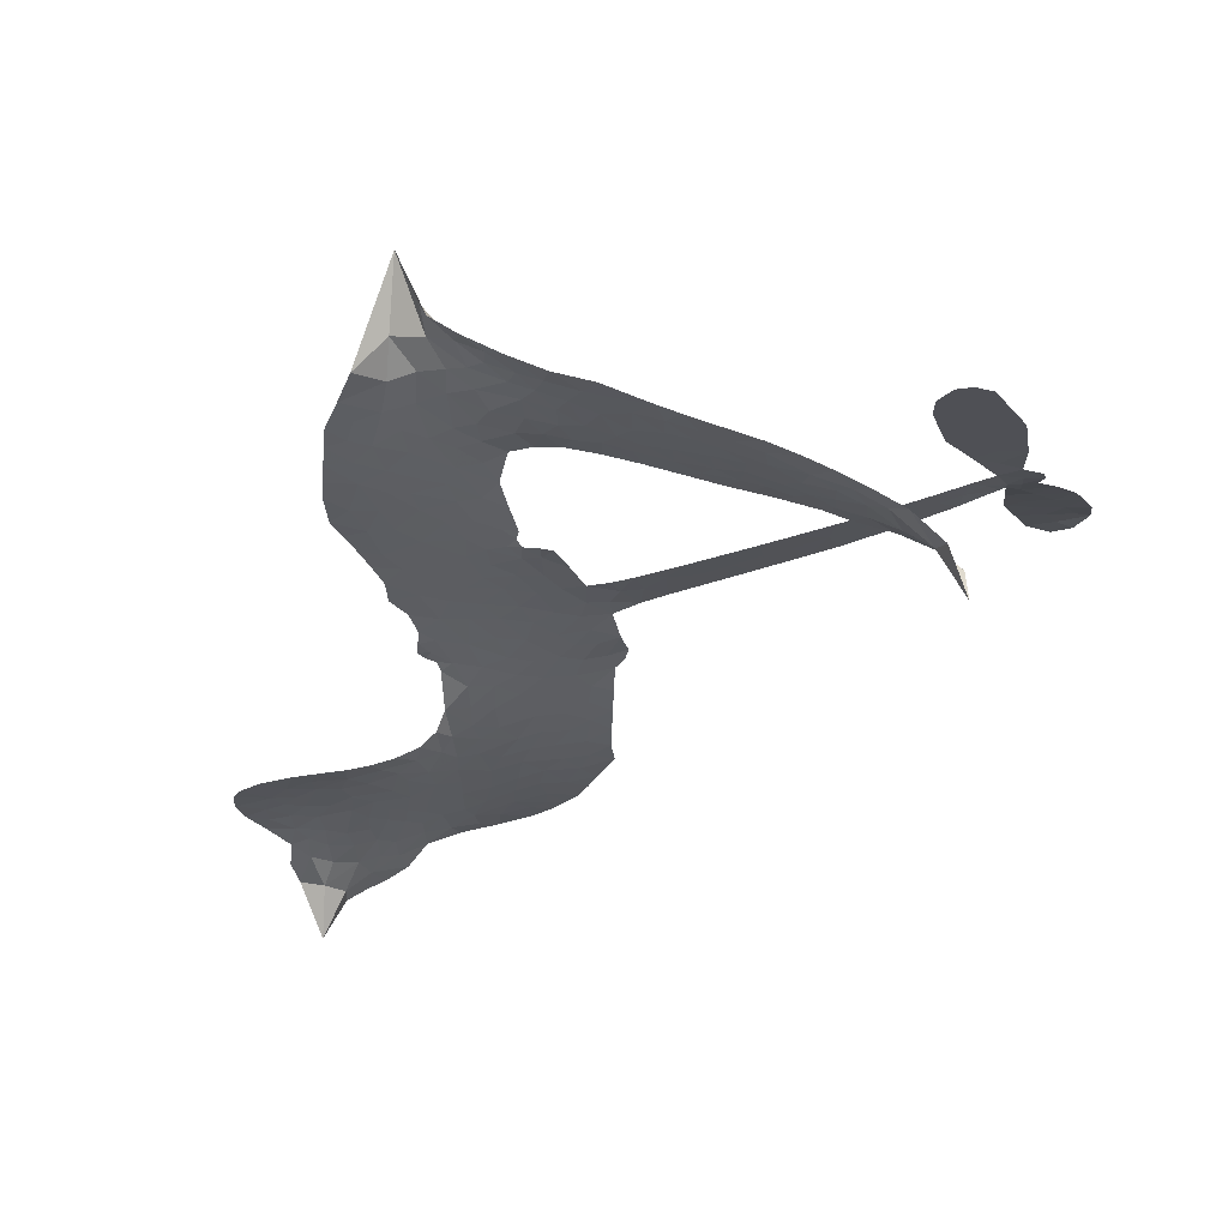
<metadata>
{"format":"obj","ext":"obj","renderer":"f3d","projection":"perspective","resolution":1024,"background":"white","views":[{"elev":-19.4,"azim":15.1,"up":"+Z"}]}
</metadata>
<code>
v -6.903 0.6181 0.2257
v -6.882 0.6936 0.2142
v -6.844 0.7614 0.1893
v -6.868 0.8199 0.1564
v -6.865 0.8761 0.1258
v -6.83 0.9501 0
v -6.789 0.9954 0.102
v -6.743 1.021 0.135
v -6.699 1.028 0.1547
v -6.636 1.013 0.1819
v -6.573 0.9677 0.2241
v -6.505 1.017 0.2597
v -6.409 1.039 0.2811
v -6.329 1.037 0.2947
v -6.267 1.015 0.3046
v -6.188 0.9652 0.3194
v -6.058 0.8124 0.357
v -6.049 0.7464 0.3705
v -5.97 0.487 0.4716
v -5.944 0.4755 0.486
v -5.929 0.4522 0.5
v -5.921 0.2863 0.5272
v -5.409 0.2285 0.6118
v -5.062 0.1681 0.6795
v -5.05 0.175 0.6864
v -5.074 0.3568 0.7179
v -5.046 0.5255 0.7338
v -4.998 0.5904 0.7382
v -4.948 0.5852 0.741
v -4.905 0.542 0.75
v -4.894 0.4442 0.73
v -4.916 0.3189 0.7164
v -4.984 0.1797 0.6913
v -4.965 0.1487 0.6867
v -4.965 0.1173 0.6845
v -5.003 0.07308 0.6806
v -4.982 -0.01769 0.6797
v -4.971 -0.15 0.6797
v -5.01 -0.3226 0.6797
v -5.046 -0.354 0.6797
v -5.084 -0.3529 0.6797
v -5.125 -0.3081 0.6797
v -5.14 -0.2476 0.6797
v -5.134 -0.1118 0.6797
v -5.057 0.08776 0.6784
v -5.943 0.1513 0.5463
v -5.972 0.005374 0.5748
v -5.996 -0.009951 0.5774
v -6.04 -0.00115 0.5876
v -6.046 -0.01804 0.6008
v -6.036 -0.03488 0.6103
v -6.038 -0.1658 0.669
v -5.997 -0.2383 0.7013
v -5.883 -0.2528 0.6935
v -5.553 -0.2281 0.5832
v -5.451 -0.2307 0.546
v -5.361 -0.2473 0.5055
v -5.302 -0.2389 0.4795
v -5.129 -0.2921 0.3786
v -5.084 -0.3333 0.324
v -5.073 -0.3729 0.25
v -5.101 -0.4183 0.3476
v -5.163 -0.4587 0.4048
v -5.412 -0.5299 0.5381
v -5.613 -0.5579 0.6229
v -5.712 -0.5955 0.662
v -5.806 -0.5942 0.6969
v -5.977 -0.613 0.7854
v -6.046 -0.6074 0.8353
v -6.125 -0.5817 1
v -6.237 -0.5056 0.7852
v -6.333 -0.3921 0.7241
v -6.41 -0.1954 0.6592
v -6.426 -0.1149 0.64
v -6.378 0.09744 0.5732
v -6.39 0.1553 0.5548
v -6.361 0.2038 0.5366
v -6.355 0.2523 0.5138
v -6.38 0.3214 0.488
v -6.37 0.3434 0.4836
v -6.346 0.3536 0.475
v -6.342 0.3744 0.4601
v -6.362 0.4635 0.3966
v -6.393 0.4975 0.3579
v -6.435 0.5037 0.3262
v -6.639 0.4241 0.2586
v -6.704 0.4127 0.2511
v -6.788 0.4214 0.2439
v -6.847 0.4509 0.2394
v -6.878 0.4855 0.2368
v -6.9 0.5486 0.2319
v -5.5 0.1196 0.5994
v -5.044 0.1491 0.682
v -6.31 0.3567 0.4707
v -6.073 0.003025 0.5938
v -6.037 -0.1003 0.6381
v -6.348 0.3205 0.4874
v -5.975 0.4392 0.4858
v -5.957 0.07813 0.5622
v -5.279 0.1037 0.6359
v -5.016 0.1691 0.688
v -5.168 0.09576 0.6569
v -5.113 0.09176 0.6682
v -6.367 0.2872 0.4976
v -6.052 0.03959 0.5788
v -5.062 0.2659 0.7066
v -5.007 0.127 0.6836
v -5.023 0.2248 0.6984
v -5.131 -0.3678 0.3594
v -5.063 -0.2979 0.6797
v -6.296 0.4259 0.4356
v -6.071 -0.04435 0.6142
v -6.326 0.2837 0.5014
v -6.801 0.5239 0.2382
v -6.708 0.9463 0.1552
v -6.405 0.5751 0.3324
v -5.925 0.3692 0.5019
v -6.007 0.03407 0.574
v -5.235 0.1983 0.6416
v -5.149 0.1832 0.6585
v -6.126 0.05977 0.5787
v -6.057 0.4739 0.4567
v -6.294 0.2204 0.5268
v -6.32 0.5359 0.378
v -6.022 0.1025 0.5604
v -5.084 0.1279 0.6737
v -6.155 -0.02308 0.6088
v -5.133 0.1366 0.6633
v -5.184 0.1451 0.6528
v -6.317 0.1419 0.5563
v -5.317 -0.3474 0.4835
v -5.095 -0.01202 0.6798
v -4.979 0.5263 0.7367
v -4.95 0.2493 0.7065
v -4.99 -0.2363 0.6797
v -6.767 0.842 0.1614
v -5.223 0.09975 0.6462
v -5.325 -0.2912 0.4878
v -5.045 0.0259 0.6796
v -5.421 -0.3335 0.5314
v -5.216 -0.2655 0.436
v -5.263 -0.311 0.4558
v -6.337 0.9163 0.2996
v -6.002 -0.4915 0.7746
v -6.838 0.5859 0.2303
v -6.69 0.523 0.2508
v -6.769 0.9364 0.111
v -6.184 0.3667 0.4757
v -6.141 -0.1318 0.6496
v -5.06 0.4412 0.7265
v -5.002 0.2832 0.709
v -6.813 0.8084 0.1686
v -6.745 0.7285 0.2103
v -6.76 0.7845 0.189
v -6.653 0.7826 0.2197
v -6.706 0.8203 0.1922
v -5.287 -0.4944 0.4788
v -5.195 -0.3343 0.4135
v -6.316 0.9755 0.2993
v -6.17 0.7649 0.3529
v -6.007 -0.5556 0.8021
v -6.68 0.4658 0.2536
v -6.538 0.4643 0.2803
v -6.746 0.4837 0.2454
v -6.248 0.3799 0.4638
v -6.084 -0.1326 0.6517
v -6.113 -0.2224 0.6851
v -6.705 0.7658 0.2092
v -6.659 0.6764 0.2398
v -6.623 0.8795 0.2106
v -6.718 0.8831 0.1665
v -6.389 0.9683 0.2852
v -6.256 0.9205 0.3145
v -6.107 0.7728 0.3597
v -5.892 -0.6042 0.7377
v -6.079 -0.5171 0.8371
v -6.257 0.306 0.4939
v -6.192 0.4894 0.4282
v -6.655 0.836 0.2071
v -6.575 0.8117 0.2406
v -6.123 0.8889 0.3381
v -6.306 0.4815 0.4059
v -5.957 -0.5274 0.7629
v -5.909 -0.4333 0.7213
v -6.235 0.4427 0.4387
v -6.146 0.8268 0.3449
v -6.01 0.6166 0.4135
v -6.258 0.5085 0.4069
v -6.195 0.8807 0.329
v -6.242 0.6353 0.3697
v -6.124 0.6565 0.3864
v -6.267 0.5743 0.3811
v -6.1 0.7122 0.3747
v -6.184 0.574 0.4007
v -6.336 0.6404 0.3427
v -6.03 0.6814 0.3907
v -6.318 0.5898 0.3617
v -6.068 0.6343 0.4009
v -6.118 0.5887 0.408
v -6.056 0.57 0.4239
v -6.103 0.5229 0.4322
v -5.99 0.5518 0.4395
v -6.128 0.453 0.4521
v -6.033 0.5215 0.4445
v -6.369 0.5401 0.3566
v -6.121 0.01103 0.5947
v -6.171 0.02945 0.5908
v -6.201 0.1262 0.5591
v -6.254 -0.02597 0.6117
v -4.933 0.4895 0.7369
v -4.994 0.4595 0.7299
v -5.01 0.3896 0.722
v -6.745 0.5997 0.2361
v -6.746 0.5417 0.2418
v -6.054 0.3242 0.5029
v -6.811 0.698 0.211
v -6.51 0.5781 0.2908
v -6.054 -0.2233 0.6893
v -6.084 -0.3287 0.7251
v -6.039 -0.2847 0.7096
v -6.093 -0.2742 0.705
v -6.194 -0.2828 0.7037
v -6.14 -0.3098 0.7171
v -5.993 -0.3753 0.7315
v -6.213 -0.3909 0.7473
v -6.031 -0.3375 0.7248
v -6.07 -0.4137 0.7615
v -5.962 -0.306 0.71
v -6.188 -0.3399 0.7274
v -6.372 -0.294 0.6901
v -6.14 -0.3955 0.7569
v -6.637 0.9453 0.1933
v -6.67 0.9041 0.1846
v -6.448 0.9904 0.2717
v -6.504 0.9434 0.2538
v -6.44 0.9236 0.2745
v -6.496 0.8548 0.2617
v -6.228 0.99 0.3118
v -6.269 0.9675 0.3078
v -6.076 -0.567 0.8842
v -6.158 -0.5095 0.8518
v -6.588 0.7258 0.2505
v -6.156 0.9271 0.3281
v -6.29 0.8006 0.3236
v -6.255 0.1655 0.5464
v -6.264 0.09176 0.5721
v -6.163 0.2387 0.5222
v -6.228 0.2284 0.5242
v -6.189 0.185 0.5395
v -6.123 0.1409 0.5533
v -6.309 -0.133 0.6463
v -5.022 0.3351 0.7155
v -4.966 0.3509 0.7185
v -4.905 0.3816 0.7232
v -4.949 0.4215 0.7269
v -6.789 0.5734 0.2347
v -6.796 0.6363 0.2253
v -6.738 0.6642 0.2266
v -5.981 0.3253 0.5093
v -6.073 0.3985 0.4783
v -6.795 0.7471 0.1974
v -6.458 0.5558 0.3121
v -6.457 0.6322 0.3038
v -6.487 0.4841 0.2987
v -6.608 0.5078 0.2655
v -6.531 0.5229 0.2851
v -6.581 0.5729 0.2703
v -6.551 0.6507 0.2714
v -6.054 -0.4675 0.7878
v -6.006 -0.4327 0.7543
v -6.117 -0.456 0.7952
v -6.182 -0.4491 0.7847
v -5.924 -0.3646 0.7124
v -5.718 -0.2421 0.6428
v -5.903 -0.309 0.7002
v -5.858 -0.3569 0.6932
v -5.801 -0.2479 0.6703
v -5.841 -0.4229 0.6962
v -5.867 -0.4822 0.7136
v -5.738 -0.3608 0.6548
v -5.845 -0.2983 0.6848
v -5.922 -0.4859 0.7373
v -5.834 -0.537 0.7058
v -5.799 -0.3768 0.6767
v -5.781 -0.3108 0.666
v -5.757 -0.5361 0.6752
v -5.721 -0.3027 0.6458
v -5.748 -0.4487 0.6647
v -5.627 -0.3613 0.6146
v -5.805 -0.4727 0.6883
v -5.635 -0.2354 0.6131
v -5.682 -0.3455 0.6342
v -5.695 -0.4093 0.6426
v -5.639 -0.2991 0.6166
v -5.672 -0.4934 0.6397
v -5.555 -0.3142 0.5857
v -5.94 -0.2458 0.7027
v -6.558 0.9011 0.2353
v -6.605 0.7722 0.2374
v -6.639 0.7333 0.2343
v -6.554 0.7647 0.2548
v -6.521 0.8074 0.2592
v -6.528 0.7082 0.2708
v -6.425 0.7874 0.2913
v -6.498 0.756 0.2734
v -6.461 0.6995 0.2928
v -6.399 0.6694 0.3173
v -6.383 0.6208 0.3315
v -6.335 0.727 0.3253
v -6.408 0.7292 0.3044
v -6.255 0.8553 0.3226
v -6.317 0.8571 0.3098
v -6.226 0.7974 0.337
v -6.392 0.8649 0.291
v -6.358 0.8028 0.3071
v -6.261 0.7322 0.3424
v -6.213 0.06907 0.5786
v -6.258 0.03299 0.5919
v -6.403 -0.009241 0.6113
v -6.324 0.05446 0.5866
v -6.391 0.04408 0.5936
v -6.351 0.006559 0.6036
v -6.357 -0.07185 0.628
v -6.156 0.1017 0.5663
v -6.081 0.09841 0.5645
v -6.056 0.1665 0.5454
v -6.371 -0.1455 0.6483
v -6.259 -0.3167 0.7103
v -6.853 0.6449 0.2217
v -5.981 0.3824 0.4951
v -6.131 0.3942 0.472
v -6.18 0.427 0.4535
v -6.127 0.3217 0.4968
v -6.028 0.428 0.4769
v -6.589 0.4442 0.2675
v -6.507 0.628 0.2876
v -6.603 0.672 0.2543
v -6.636 0.6124 0.2533
v -6.693 0.6269 0.2406
v -5.701 -0.541 0.6543
v -5.626 -0.435 0.6182
v -6.546 0.8528 0.2449
v -6.445 0.8707 0.2761
v -6.295 0.683 0.3446
v -6.296 -0.07136 0.6271
v -6.225 -0.1204 0.6437
v -6.415 -0.06215 0.6271
v -6 0.1565 0.5475
v -5.963 0.2238 0.5353
v -6.107 0.2055 0.5342
v -6.038 0.2435 0.5264
v -6.03 0.3688 0.4925
v -6.19 0.2996 0.4999
v -6.642 0.5549 0.2572
v -5.608 -0.4952 0.6153
v -5.512 -0.5441 0.5793
v -5.514 -0.4333 0.5739
v -5.562 -0.5511 0.6006
v -5.545 -0.4911 0.5895
v -5.479 -0.4878 0.5625
v -5.57 -0.4413 0.5968
v -5.55 -0.3792 0.5858
v -5.43 -0.418 0.538
v -5.49 -0.341 0.561
v -5.46 -0.2895 0.5482
v -5.406 -0.2799 0.525
v -5.502 -0.2295 0.5649
v -5.722 0.1355 0.5668
v -5.665 0.2575 0.5732
v -5.989 0.2715 0.5228
v -6.096 0.2677 0.5162
v -5.423 -0.4744 0.5385
v -5.348 -0.436 0.5021
v -5.35 -0.5122 0.5102
v -5.251 -0.3872 0.4493
v -5.513 -0.2817 0.569
v -5.833 0.1434 0.5522
v -5.305 -0.401 0.4787
v -5.225 -0.4765 0.4437
v -5.266 -0.4403 0.4618
v -5.207 -0.4225 0.4252
v -5.793 0.2719 0.5547
v -5.915 0.2368 0.5374
v -5.857 0.2791 0.5441
v -5.067 -0.2196 0.6797
v -5.019 -0.1843 0.6797
v -5.044 -0.09742 0.6797
v -5.137 -0.1797 0.6797
v -5.077 -0.156 0.6797
v -6.806 0.8881 0.1157
v -6.123 -0.0741 0.6274
v -6.183 -0.07734 0.6288
v -6.181 0.6354 0.3826
v -6.173 0.6999 0.3671
v -6.156 0.5283 0.4213
v -6.285 -0.4491 0.7518
v -6.273 -0.39 0.7348
v -5.59 -0.2701 0.5978
v -6.324 -0.221 0.6725
v -6.255 -0.2438 0.685
v -6.189 -0.2042 0.6748
v -6.275 -0.1846 0.6639
v -6.144 -0.1823 0.6685
v -6.227 -0.1713 0.6614
v -5.478 -0.3932 0.5572
v -5.374 -0.3777 0.5116
v -5.368 -0.3242 0.5075
v -5.832 0.2136 0.5506
v -5.888 0.1473 0.5468
v -5.774 0.1781 0.5592
v -5.729 0.2647 0.564
v -5.611 0.1276 0.5828
v -5.712 0.2008 0.5674
v -5.666 0.1315 0.5747
v -5.537 0.243 0.5922
v -5.634 0.1942 0.5786
v -5.566 0.1804 0.5888
v -5.601 0.2502 0.5826
v -5.556 0.1236 0.591
v -4.976 -0.08384 0.6797
v -5.04 -0.03667 0.6797
v -5.114 -0.06191 0.6797
v -6.227 0.6889 0.3594
v -6.391 -0.2448 0.6737
v -6.312 -0.283 0.6931
v -6.353 -0.3431 0.7075
v -6.301 -0.3457 0.7149
v -5.881 0.1981 0.545
v -5.322 0.2134 0.6259
v -5.286 0.1643 0.6334
v -5.389 0.1117 0.6169
v -5.334 0.1077 0.6262
v -5.358 0.164 0.6213
v -5.421 0.1665 0.6111
v -5.473 0.2358 0.6019
v -5.504 0.1818 0.5981
v -5.891 -0.5327 0.7309
v -5.938 -0.5769 0.7601
f 112 206 391
f 186 160 174
f 75 130 76
f 203 122 201
f 105 121 206
f 45 107 93
f 51 50 112
f 123 78 77
f 89 88 114
f 125 118 99
f 1 91 145
f 162 164 87
f 25 108 106
f 43 42 110
f 80 79 97
f 126 93 24
f 58 138 142
f 179 299 180
f 128 129 102
f 105 125 325
f 52 166 167
f 143 159 172
f 240 176 70
f 142 138 131
f 176 240 161
f 223 231 219
f 59 158 109
f 95 112 50
f 117 21 98
f 113 94 97
f 97 104 113
f 104 78 113
f 349 383 22
f 166 112 391
f 105 95 49
f 74 73 327
f 51 112 96
f 82 94 111
f 107 34 101
f 52 218 53
f 323 345 322
f 203 260 122
f 90 89 114
f 167 221 218
f 145 256 257
f 91 90 114
f 298 232 170
f 98 19 334
f 282 183 437
f 77 76 130
f 4 3 152
f 152 5 4
f 56 365 366
f 45 126 103
f 115 9 8
f 8 7 147
f 45 139 36
f 106 151 252
f 147 7 6
f 381 158 375
f 114 145 91
f 246 208 245
f 136 154 156
f 10 9 115
f 19 122 334
f 205 83 124
f 17 174 18
f 84 205 116
f 165 111 94
f 182 83 111
f 162 146 164
f 239 15 159
f 206 207 127
f 129 137 102
f 236 234 235
f 350 250 326
f 172 159 14
f 180 302 342
f 126 45 93
f 322 318 320
f 239 238 15
f 211 150 212
f 5 152 390
f 136 152 154
f 25 93 101
f 31 30 210
f 107 45 36
f 124 192 197
f 161 183 144
f 119 430 137
f 120 119 129
f 296 364 376
f 359 361 355
f 287 274 285
f 363 373 406
f 276 285 281
f 50 49 95
f 53 218 220
f 275 54 297
f 49 48 118
f 126 128 103
f 274 287 294
f 58 57 138
f 78 123 113
f 407 406 131
f 118 105 49
f 375 158 142
f 68 161 69
f 61 109 62
f 421 139 132
f 109 60 59
f 166 52 96
f 423 394 160
f 60 109 61
f 348 349 351
f 85 84 116
f 141 58 142
f 162 87 86
f 43 110 385
f 134 32 151
f 386 385 135
f 110 42 41
f 110 135 385
f 102 103 128
f 57 366 407
f 40 110 41
f 40 39 110
f 421 387 420
f 119 137 129
f 141 158 59
f 37 36 139
f 105 206 95
f 47 118 48
f 94 81 97
f 95 206 112
f 430 433 432
f 432 100 430
f 413 416 369
f 82 81 94
f 177 165 94
f 98 20 19
f 98 21 20
f 97 79 104
f 63 62 109
f 108 151 106
f 117 330 259
f 210 133 211
f 93 107 101
f 83 82 111
f 259 22 117
f 348 99 46
f 47 99 118
f 24 93 25
f 132 139 45
f 35 34 107
f 126 24 128
f 101 34 33
f 118 125 105
f 130 123 77
f 115 8 147
f 128 24 120
f 108 101 33
f 27 133 28
f 108 33 134
f 255 253 254
f 185 111 165
f 28 133 29
f 133 30 29
f 129 128 120
f 110 39 135
f 159 15 14
f 145 114 256
f 193 160 394
f 101 108 25
f 389 388 385
f 36 35 107
f 168 154 153
f 81 80 97
f 372 373 363
f 151 108 134
f 214 114 164
f 145 257 329
f 163 265 335
f 179 233 171
f 390 6 5
f 147 390 171
f 113 123 177
f 177 123 248
f 209 346 392
f 397 396 225
f 261 154 152
f 27 150 211
f 253 252 151
f 152 136 390
f 3 2 216
f 168 169 300
f 261 152 3
f 168 156 154
f 261 153 154
f 234 236 172
f 179 156 155
f 147 171 115
f 64 374 372
f 375 380 381
f 141 142 158
f 142 131 375
f 172 14 13
f 143 173 239
f 308 205 197
f 196 198 187
f 283 175 67
f 161 144 176
f 264 266 163
f 214 146 213
f 85 262 264
f 262 85 116
f 114 88 164
f 87 164 88
f 177 94 113
f 332 148 331
f 112 166 96
f 166 149 403
f 346 209 345
f 223 219 221
f 169 168 153
f 155 156 168
f 265 162 86
f 162 265 146
f 179 180 170
f 11 10 232
f 136 156 171
f 171 156 179
f 12 234 13
f 172 13 234
f 173 311 189
f 189 311 313
f 16 173 189
f 200 198 199
f 288 280 284
f 183 282 144
f 270 184 224
f 70 176 241
f 245 248 123
f 148 165 177
f 188 194 192
f 188 182 185
f 179 155 299
f 179 170 233
f 299 300 242
f 301 302 180
f 188 192 124
f 17 181 186
f 83 182 124
f 438 161 68
f 437 283 279
f 288 290 286
f 220 226 228
f 332 165 148
f 188 185 178
f 17 186 174
f 189 186 181
f 174 193 18
f 185 182 111
f 202 187 200
f 182 188 124
f 16 189 243
f 311 173 312
f 189 313 186
f 194 190 192
f 18 193 196
f 194 188 178
f 190 195 197
f 160 193 174
f 198 196 193
f 122 204 201
f 393 194 199
f 160 313 316
f 304 314 343
f 190 197 192
f 198 193 191
f 197 195 308
f 199 191 393
f 198 191 199
f 395 194 178
f 198 200 187
f 201 200 199
f 204 19 202
f 395 199 194
f 201 395 203
f 332 178 185
f 204 202 200
f 260 331 333
f 201 204 200
f 19 204 122
f 83 205 84
f 197 205 124
f 207 206 121
f 206 127 391
f 324 317 207
f 130 320 246
f 250 350 249
f 123 130 245
f 127 207 209
f 207 121 324
f 30 133 210
f 133 27 211
f 150 26 212
f 210 211 255
f 252 212 26
f 253 255 212
f 146 354 339
f 258 153 216
f 146 214 164
f 256 214 213
f 353 247 333
f 348 46 349
f 2 1 329
f 216 257 258
f 307 263 308
f 354 267 338
f 52 167 218
f 221 220 218
f 221 167 223
f 269 270 227
f 219 226 220
f 53 220 228
f 167 222 223
f 219 220 221
f 402 400 404
f 328 225 229
f 222 229 223
f 269 227 271
f 226 227 224
f 224 273 228
f 397 72 396
f 71 70 241
f 227 226 219
f 226 224 228
f 223 229 231
f 144 269 176
f 273 224 184
f 297 53 228
f 399 251 327
f 231 229 225
f 400 402 399
f 426 427 425
f 71 241 272
f 219 231 227
f 10 115 232
f 233 115 171
f 170 232 233
f 115 233 232
f 11 235 12
f 234 12 235
f 11 232 298
f 236 143 172
f 235 11 298
f 235 237 343
f 299 301 180
f 237 302 304
f 143 239 159
f 173 16 238
f 173 238 239
f 70 69 240
f 161 240 69
f 176 269 271
f 271 231 272
f 338 268 337
f 262 263 217
f 314 312 143
f 189 181 243
f 316 313 244
f 246 245 130
f 249 248 245
f 319 322 321
f 318 207 317
f 250 249 208
f 215 260 333
f 249 245 208
f 248 247 353
f 250 208 324
f 247 248 249
f 325 250 324
f 325 326 250
f 230 399 424
f 400 222 401
f 106 252 26
f 253 151 32
f 255 254 31
f 212 252 253
f 210 255 31
f 253 32 254
f 212 255 211
f 214 256 114
f 257 256 213
f 257 213 258
f 216 2 329
f 339 258 213
f 169 153 258
f 330 117 98
f 326 351 350
f 331 260 203
f 259 330 352
f 3 216 261
f 153 261 216
f 263 262 116
f 266 264 262
f 310 304 305
f 301 242 303
f 265 266 267
f 266 262 217
f 267 266 217
f 265 163 266
f 268 267 217
f 268 338 267
f 263 336 217
f 268 303 337
f 270 269 144
f 227 231 271
f 270 144 282
f 227 270 224
f 272 231 225
f 176 271 241
f 272 225 396
f 241 271 272
f 184 278 276
f 228 273 275
f 276 284 285
f 285 274 277
f 273 276 275
f 284 276 278
f 184 276 273
f 54 275 281
f 175 283 437
f 276 281 275
f 279 184 282
f 278 184 279
f 437 279 282
f 290 288 284
f 376 398 296
f 277 54 281
f 282 184 270
f 438 183 161
f 66 286 67
f 67 286 283
f 279 290 278
f 284 280 285
f 285 280 287
f 277 281 285
f 340 65 295
f 278 290 284
f 292 287 280
f 294 287 292
f 340 286 66
f 341 293 295
f 292 280 293
f 358 359 355
f 279 283 290
f 286 290 283
f 293 280 288
f 291 294 398
f 294 292 289
f 295 293 288
f 289 292 293
f 294 289 296
f 294 291 274
f 340 288 286
f 293 341 289
f 361 362 341
f 365 376 364
f 342 170 180
f 275 297 228
f 237 235 298
f 300 299 155
f 301 299 242
f 168 300 155
f 337 300 169
f 242 337 303
f 342 302 237
f 305 301 303
f 311 312 244
f 336 303 268
f 307 310 306
f 301 305 302
f 305 303 306
f 303 336 306
f 304 302 305
f 307 306 263
f 305 306 310
f 308 263 116
f 307 195 309
f 308 116 205
f 195 307 308
f 309 344 316
f 309 244 315
f 307 309 310
f 315 310 309
f 312 173 143
f 313 311 244
f 314 143 236
f 315 312 314
f 244 309 316
f 186 313 160
f 343 314 236
f 315 314 304
f 315 304 310
f 244 312 315
f 344 309 195
f 393 394 423
f 208 246 317
f 318 317 246
f 75 320 130
f 207 318 209
f 323 251 345
f 320 318 246
f 320 321 322
f 322 319 323
f 320 75 321
f 318 322 209
f 347 74 323
f 327 323 74
f 317 324 208
f 325 324 121
f 105 325 121
f 326 325 125
f 348 326 125
f 350 247 249
f 230 425 399
f 323 327 251
f 427 397 328
f 73 399 327
f 145 329 1
f 216 329 257
f 334 330 98
f 215 352 260
f 332 331 203
f 331 148 333
f 178 332 203
f 332 185 165
f 353 333 148
f 371 247 350
f 122 260 334
f 334 260 352
f 336 263 306
f 265 86 335
f 268 217 336
f 300 337 242
f 337 169 338
f 169 258 339
f 265 354 146
f 146 339 213
f 169 339 338
f 65 340 66
f 288 340 295
f 65 355 295
f 341 295 355
f 237 298 342
f 170 342 298
f 235 343 236
f 304 343 237
f 195 190 344
f 423 344 190
f 346 345 251
f 322 345 209
f 399 425 400
f 391 392 149
f 99 348 125
f 323 319 347
f 413 410 368
f 259 370 22
f 215 351 370
f 326 348 351
f 371 333 247
f 370 351 349
f 371 215 333
f 259 352 215
f 334 352 330
f 148 177 353
f 248 353 177
f 267 354 265
f 339 354 338
f 360 363 357
f 289 341 362
f 357 359 360
f 358 356 359
f 364 140 365
f 360 359 356
f 355 65 358
f 361 359 357
f 356 64 360
f 364 405 140
f 361 357 362
f 355 361 341
f 357 363 405
f 289 362 296
f 360 64 372
f 374 157 373
f 296 362 364
f 362 357 405
f 366 365 140
f 398 376 55
f 366 140 407
f 56 366 57
f 417 415 418
f 365 56 367
f 428 384 383
f 22 370 349
f 215 370 259
f 350 351 371
f 215 371 351
f 373 157 380
f 363 360 372
f 378 375 131
f 373 378 406
f 372 374 373
f 381 380 379
f 365 367 376
f 55 376 367
f 377 410 408
f 46 383 349
f 406 378 131
f 373 380 378
f 63 381 379
f 380 375 378
f 157 379 380
f 63 109 381
f 158 381 109
f 408 382 384
f 22 383 384
f 386 135 38
f 377 408 428
f 428 46 409
f 385 386 389
f 387 386 38
f 389 44 388
f 421 420 37
f 422 44 387
f 386 387 389
f 43 385 388
f 44 389 387
f 171 390 136
f 6 390 147
f 392 391 127
f 166 391 149
f 209 392 127
f 149 392 346
f 394 393 191
f 190 194 393
f 193 394 191
f 423 160 316
f 203 395 178
f 199 395 201
f 272 396 71
f 222 328 229
f 328 397 225
f 291 398 55
f 294 296 398
f 400 328 222
f 401 222 167
f 399 402 251
f 167 403 401
f 404 149 346
f 404 400 401
f 346 251 402
f 166 403 167
f 404 403 149
f 404 401 403
f 346 402 404
f 140 405 363
f 362 405 364
f 407 131 138
f 363 406 140
f 407 138 57
f 140 406 407
f 410 377 368
f 413 411 410
f 428 408 384
f 382 408 410
f 413 414 416
f 382 410 411
f 369 411 413
f 416 414 412
f 436 434 435
f 413 368 414
f 417 416 412
f 92 436 419
f 418 369 416
f 417 419 436
f 139 421 37
f 417 418 416
f 417 412 419
f 387 38 420
f 422 421 132
f 344 423 316
f 421 422 387
f 393 423 190
f 72 397 427
f 399 73 424
f 400 425 328
f 425 427 328
f 425 230 426
f 72 427 426
f 46 428 383
f 377 428 409
f 119 429 430
f 137 430 100
f 432 433 431
f 429 23 433
f 434 431 433
f 433 430 429
f 434 433 23
f 415 417 436
f 92 431 434
f 434 436 92
f 434 23 435
f 415 436 435
f 437 183 438
f 68 175 438
f 437 438 175

</code>
